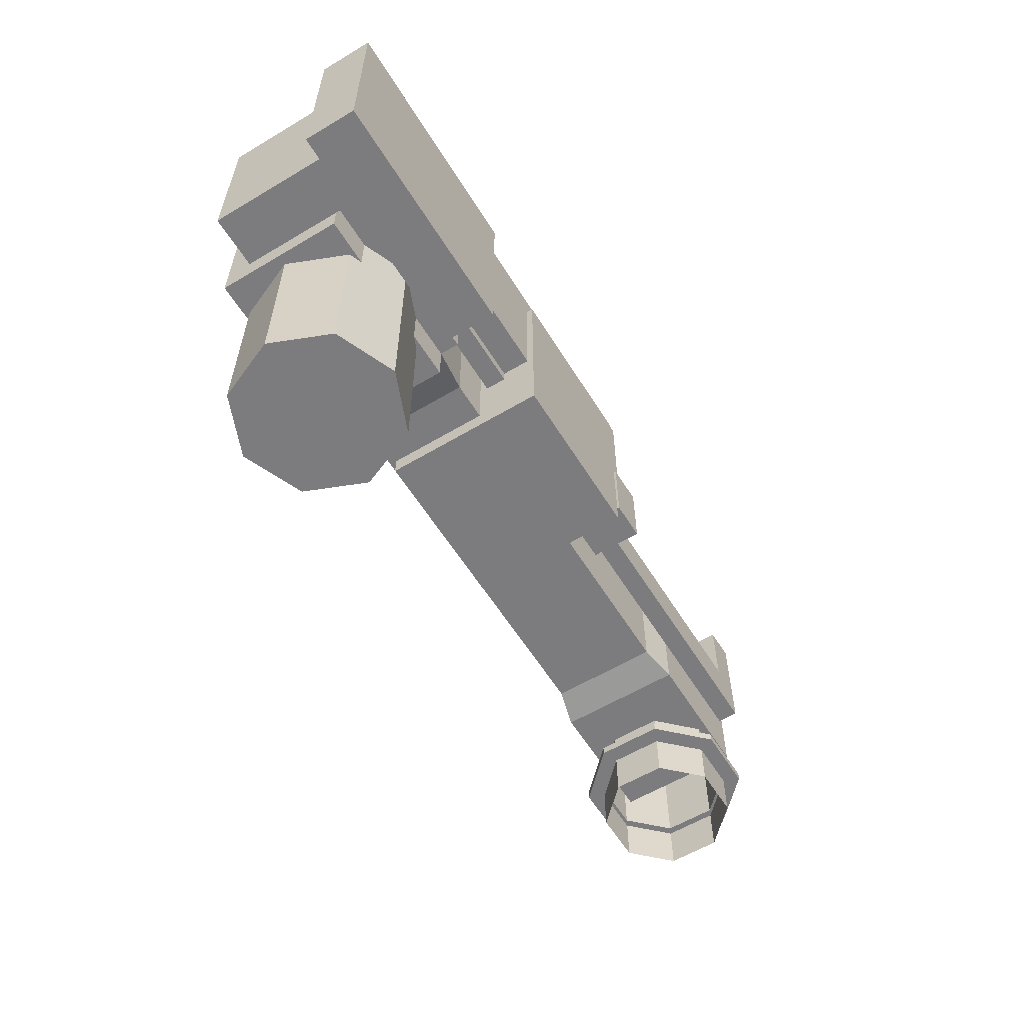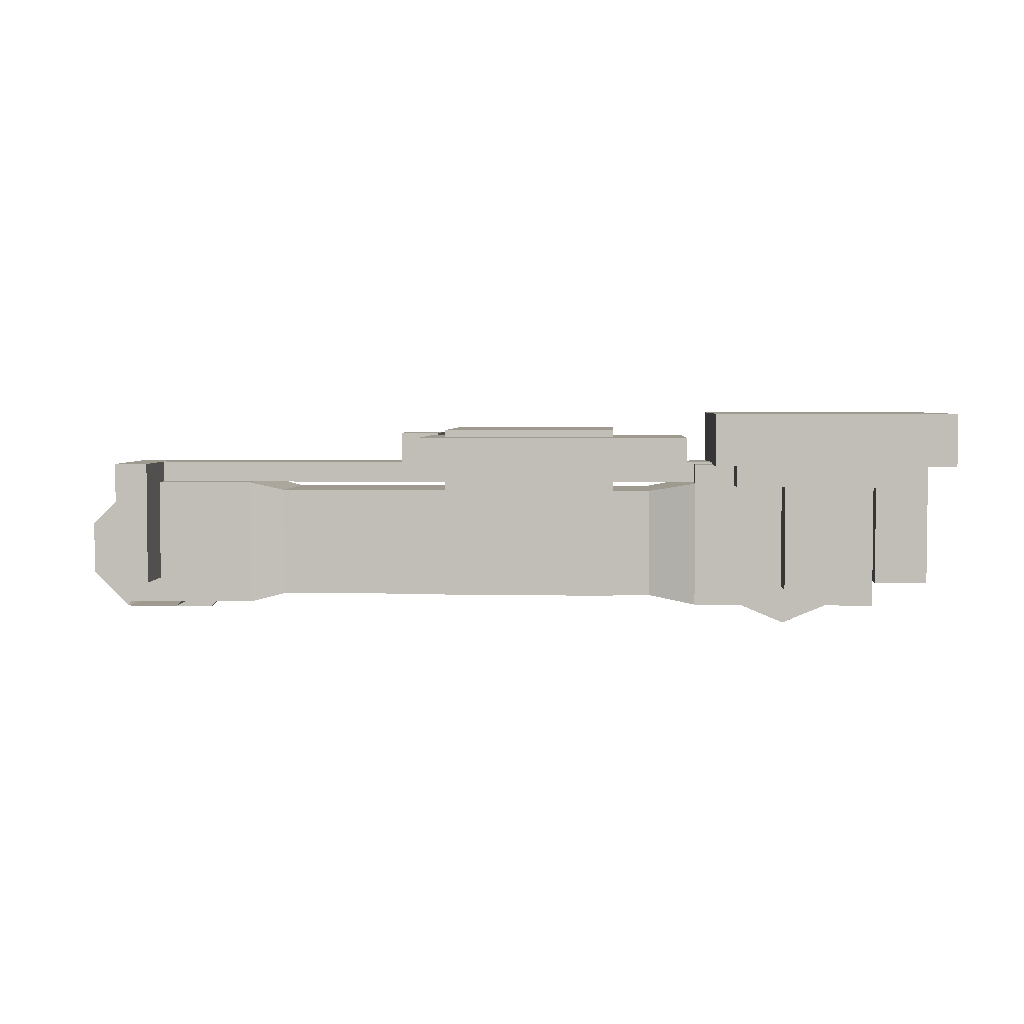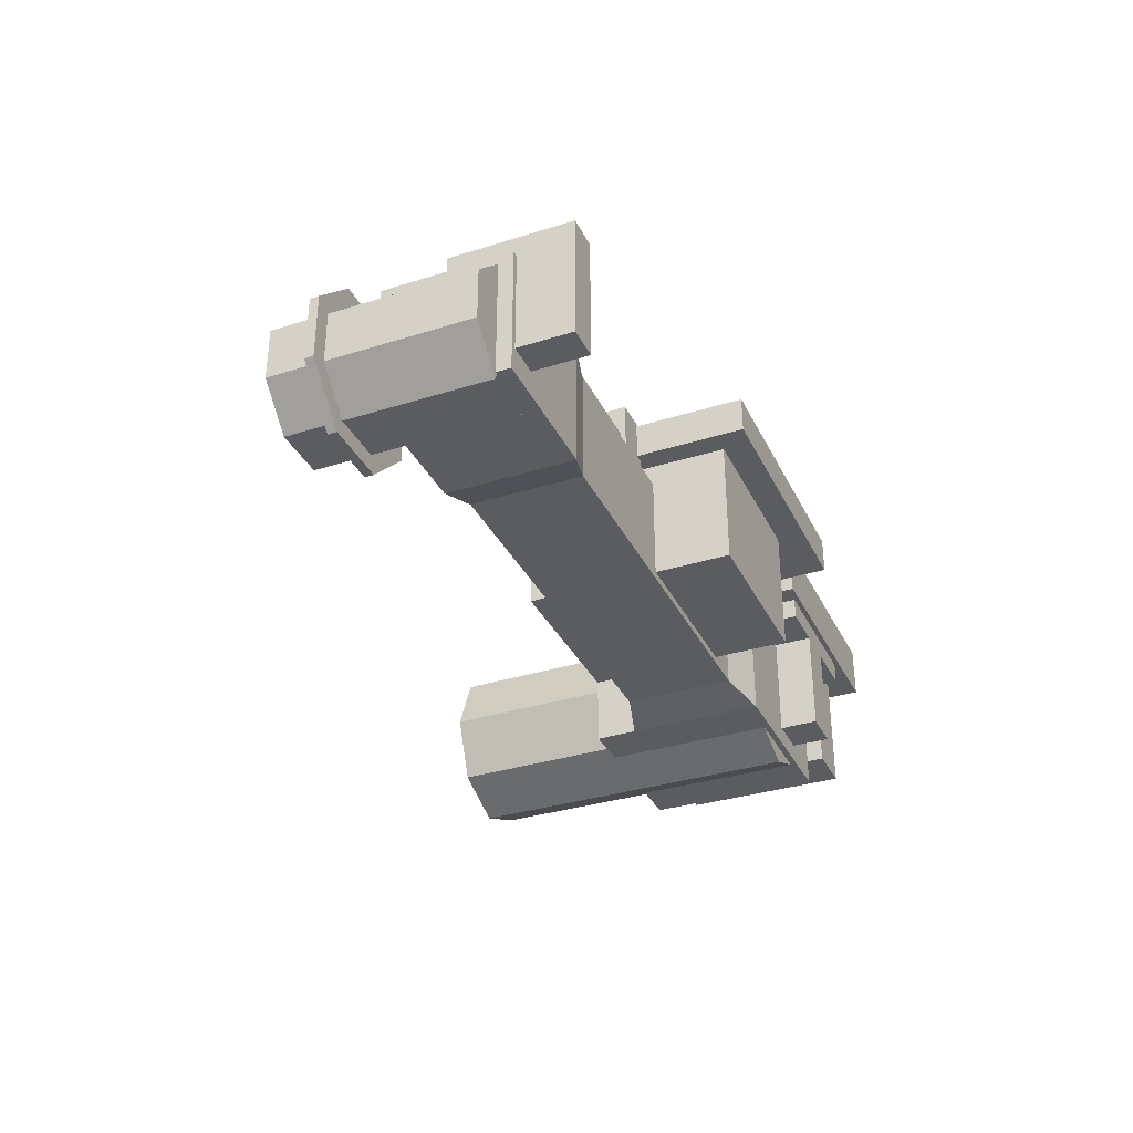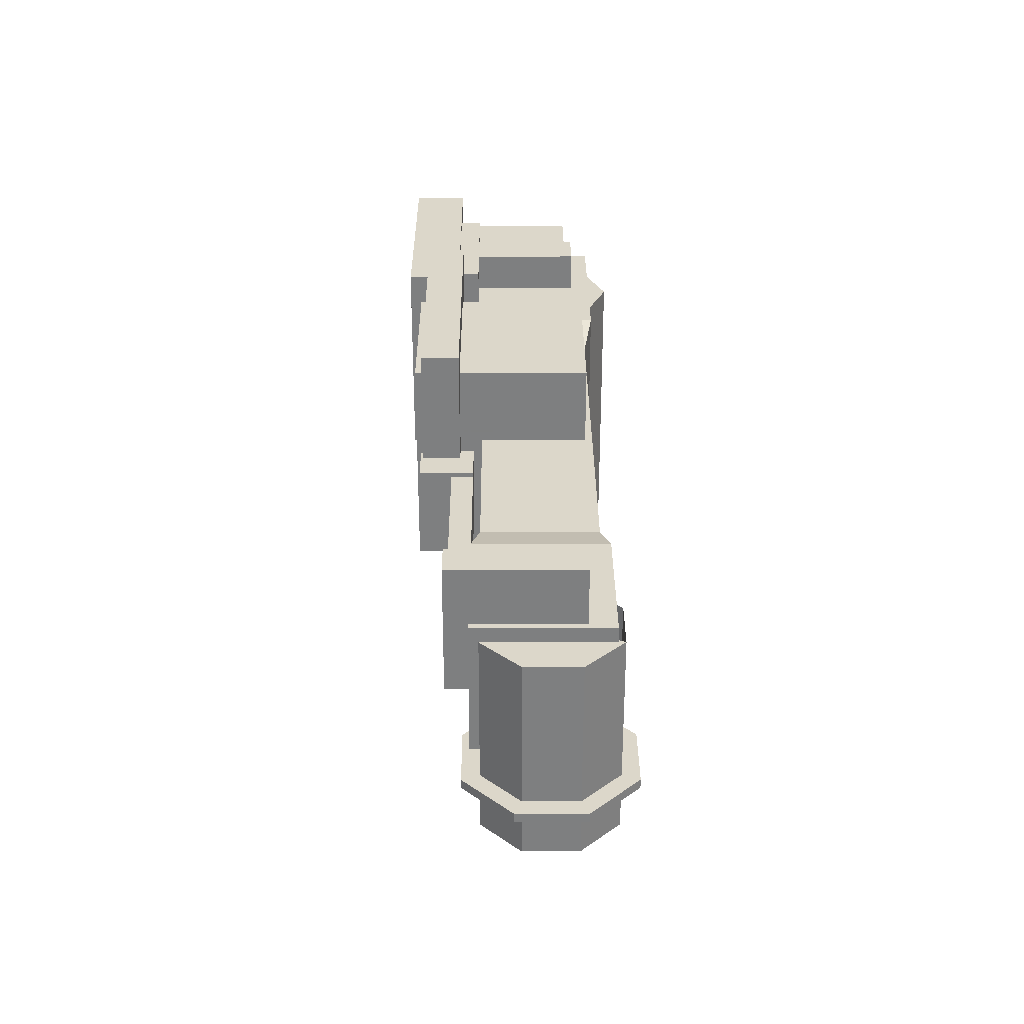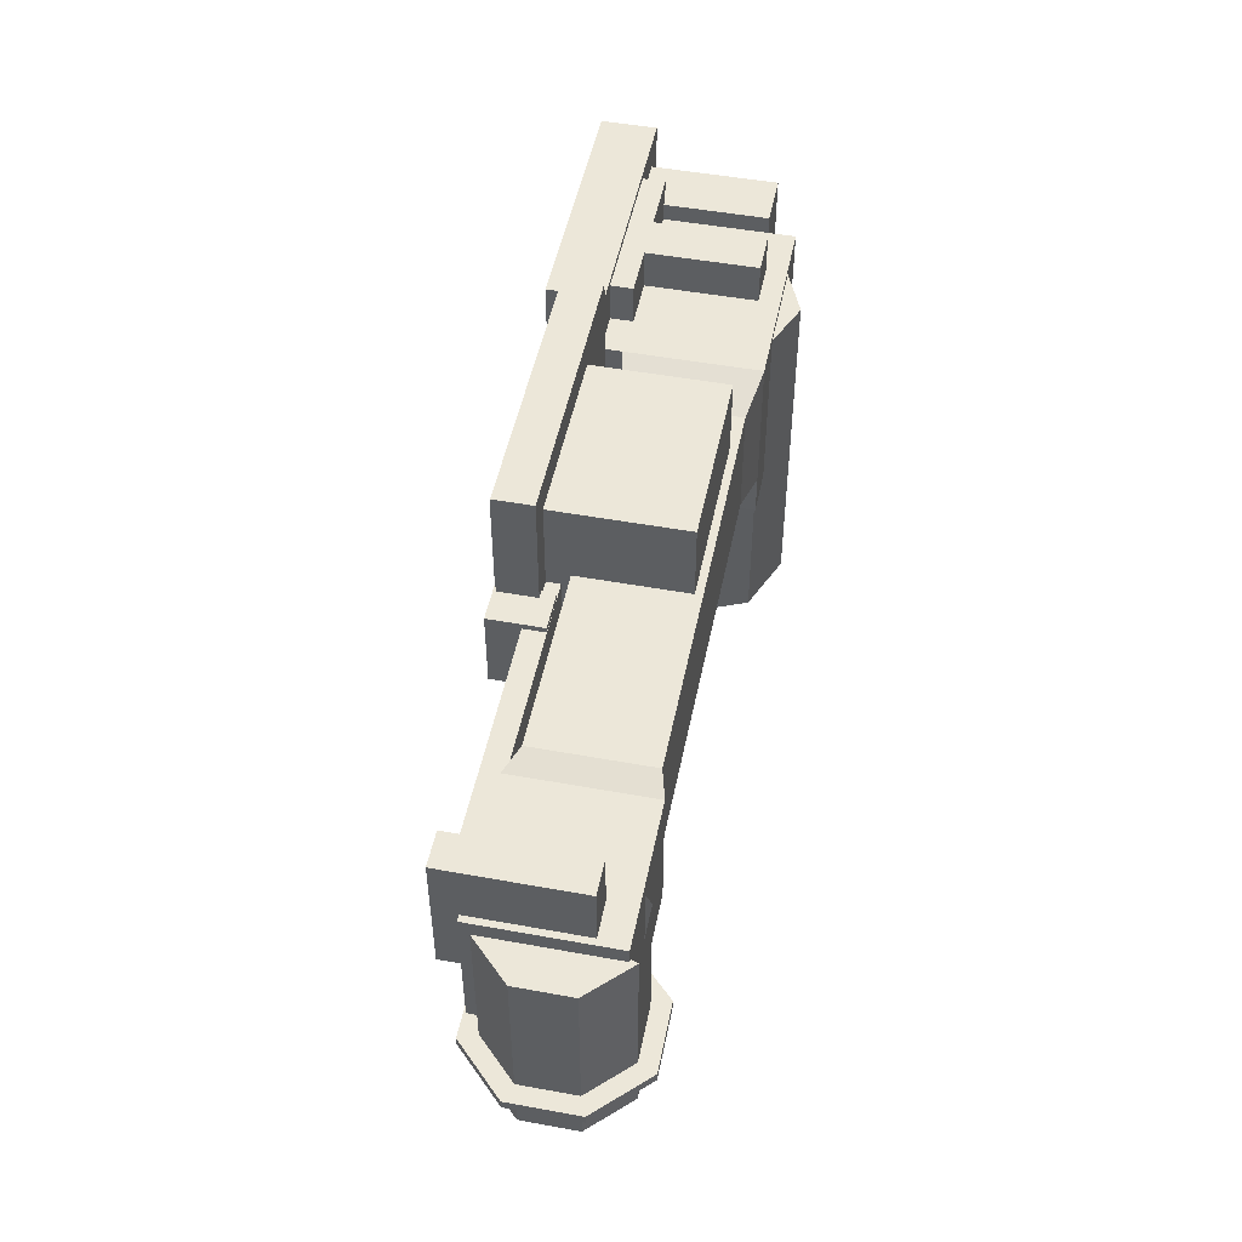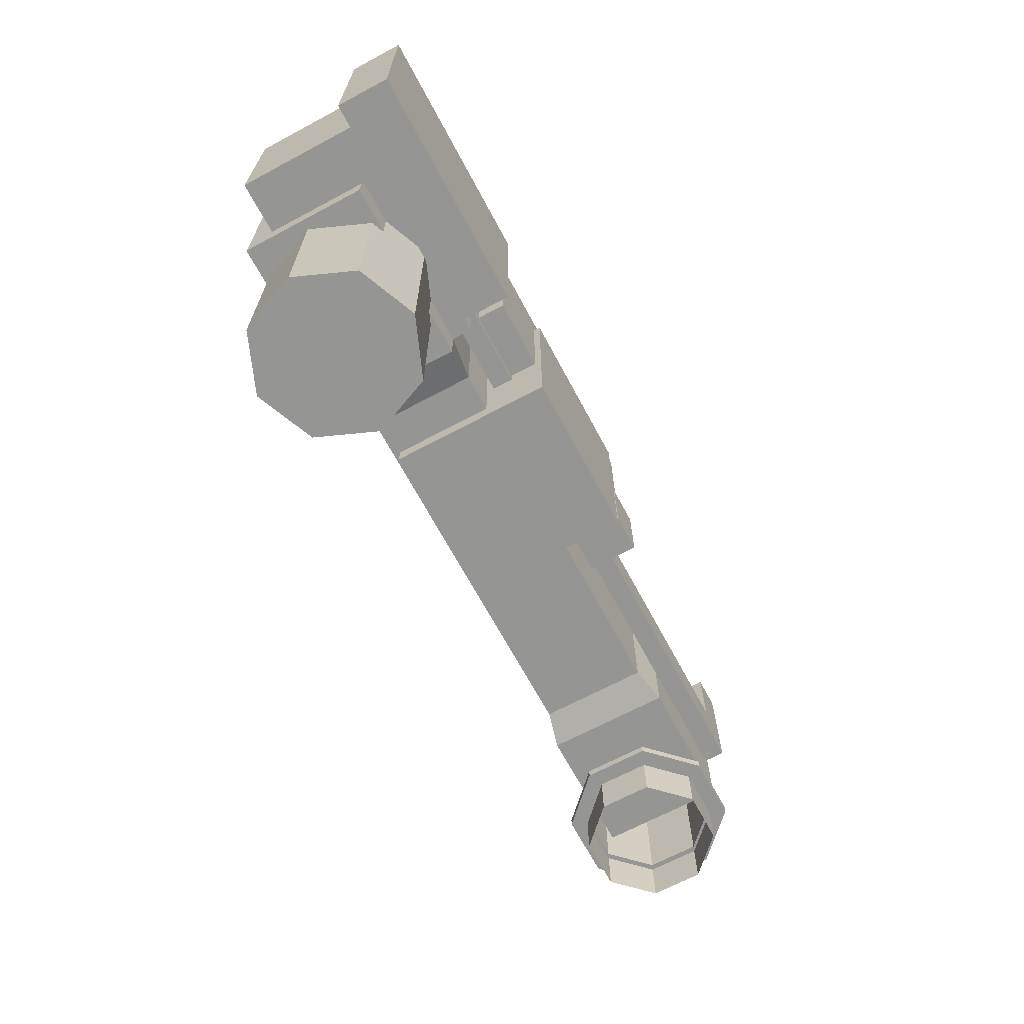
<metadata>
{"format":"obj","ext":"obj","renderer":"f3d","projection":"perspective","resolution":1024,"background":"white","views":[{"elev":-58.9,"azim":121.6,"up":"+Z"},{"elev":3.6,"azim":3.0,"up":"+Y"},{"elev":-33.7,"azim":-66.8,"up":"+Y"},{"elev":30.4,"azim":-90.2,"up":"+Z"},{"elev":49.6,"azim":-78.6,"up":"+Z"},{"elev":-67.4,"azim":118.2,"up":"+Z"}]}
</metadata>
<code>
v 108.7 14.6 -21.69
v 118.2 10.69 33.99
v 118.2 10.69 -21.69
v 108.7 14.6 33.99
v 122.1 1.257 33.99
v 122.1 1.257 -21.69
v 118.2 -8.174 33.99
v 118.2 -8.174 -21.69
v 108.7 -12.08 33.99
v 108.7 -12.08 -21.69
v 99.3 -8.174 33.99
v 99.3 -8.174 -21.69
v 95.4 1.257 -21.69
v 95.4 1.257 33.99
v 99.3 10.69 33.99
v 99.3 10.69 -21.69
v 96.82 23.36 42.11
v 96.82 14.71 8.986
v 96.82 14.71 42.11
v 96.82 23.36 8.986
v 136.2 23.36 8.986
v 136.2 14.71 8.986
v 136.2 14.71 42.11
v 136.2 23.36 42.11
v 96.82 23.36 42.11
v 136.2 23.36 8.986
v 96.82 23.36 8.986
v 136.2 23.36 42.11
v 108.3 -5.818 41.27
v 108.3 11.24 35.01
v 108.3 -5.818 35.01
v 108.3 11.24 41.27
v 115.3 -5.818 35.01
v 115.3 11.24 35.01
v 115.3 11.24 41.27
v 115.3 -5.818 41.27
v 115.3 14.71 41.27
v 108.3 14.71 41.27
v 124.9 14.71 35.01
v 124.9 11.24 41.27
v 124.9 11.24 35.01
v 124.9 14.71 41.27
v 100.4 14.71 41.27
v 100.4 11.24 35.01
v 100.4 11.24 41.27
v 100.4 14.71 35.01
v 123.7 -4.861 37.79
v 123.7 14.71 10.42
v 123.7 -4.861 10.42
v 123.7 14.71 37.79
v 132.2 14.71 10.42
v 132.2 -4.861 10.42
v 132.2 -4.861 37.79
v 132.2 14.71 37.79
v 43.69 19.98 31.69
v 43.69 11.57 19.14
v 43.69 11.57 31.69
v 43.69 19.98 19.14
v 49.99 19.98 19.14
v 49.99 11.57 19.14
v 49.99 11.57 31.69
v 49.99 19.98 31.69
v 48.61 19.57 49.41
v 48.61 13.65 25.51
v 48.61 13.65 49.41
v 48.61 19.57 25.51
v 91.69 19.57 25.51
v 91.69 13.65 25.51
v 91.69 19.57 49.41
v 91.69 13.65 49.41
v 91.69 13.65 49.41
v 48.61 13.65 25.51
v 91.69 13.65 25.51
v 48.61 13.65 49.41
v 52.31 -6.5 44.9
v 52.31 20.71 11.78
v 52.31 -6.5 11.78
v 52.31 20.71 44.9
v 79.89 20.71 11.78
v 79.89 -6.5 11.78
v 79.89 -6.5 44.9
v 79.89 20.71 44.9
v 79.89 -6.5 44.9
v 52.31 -6.5 11.78
v 79.89 -6.5 11.78
v 52.31 -6.5 44.9
v 52.31 20.71 44.9
v 79.89 20.71 11.78
v 52.31 20.71 11.78
v 79.89 20.71 44.9
v -3.226 14.96 30.81
v -3.226 11.53 23.46
v -3.226 11.53 30.81
v -3.226 14.96 23.46
v 2.066 11.53 23.46
v 96.86 14.96 23.46
v 96.86 11.53 23.46
v 2.066 14.96 23.46
v 96.86 11.53 30.81
v 96.86 14.96 30.81
v -3.226 -4.931 23.46
v 2.066 -4.931 23.46
v 2.066 11.53 30.81
v -3.226 14.96 30.81
v 2.066 14.96 23.46
v -3.226 14.96 23.46
v 2.066 14.96 30.81
v 2.066 14.96 30.81
v 2.066 -4.931 30.81
v 2.066 11.53 42.98
v 2.066 -4.931 42.98
v 96.86 14.96 23.46
v 96.86 14.96 30.81
v 2.066 14.96 42.98
v -3.226 11.53 42.98
v -3.226 14.96 42.98
v -3.226 14.96 42.98
v 2.066 14.96 42.98
v -3.226 -4.931 30.81
v -3.226 -4.931 42.98
v -4.189 11.53 34.23
v -4.189 -9.019 13.67
v -4.189 -9.019 34.23
v -4.189 11.53 13.67
v -4.189 -9.019 13.67
v 17.76 11.53 13.67
v 17.76 -9.019 13.67
v -4.189 11.53 13.67
v 23.41 -7.653 32.86
v 17.76 11.53 34.23
v 17.76 -9.019 34.23
v 23.41 10.17 32.86
v -4.189 -9.019 34.23
v -4.189 11.53 34.23
v 17.76 -9.019 13.67
v 17.76 -9.019 34.23
v 17.76 11.53 13.67
v 17.76 11.53 34.23
v 23.41 10.17 32.86
v 86.15 10.17 15.04
v 23.41 10.17 15.04
v 86.15 10.17 32.86
v 23.41 -7.653 15.04
v 23.41 10.17 15.04
v 23.41 -7.653 15.04
v 23.41 -7.653 32.86
v 93.8 11.53 35.01
v 93.8 11.53 12.89
v 86.15 10.17 32.86
v 86.15 -7.653 32.86
v 86.15 -7.653 15.04
v 86.15 -7.653 32.86
v 86.15 10.17 15.04
v 86.15 -7.653 15.04
v 93.8 11.53 12.89
v 123.7 11.53 6.147
v 93.8 11.53 6.147
v 123.7 11.53 12.89
v 93.8 11.53 35.01
v 93.8 -9.019 35.01
v 93.8 -9.019 12.89
v 93.8 -9.019 35.01
v 93.8 -9.019 12.89
v 123.7 11.53 12.89
v 123.7 -9.019 35.01
v 123.7 -9.019 12.89
v 123.7 11.53 35.01
v 93.8 14.71 35.01
v 93.8 14.71 12.89
v 123.7 11.53 35.01
v 123.7 -9.019 35.01
v 93.8 -9.019 6.147
v 123.7 -9.019 6.147
v 123.7 -9.019 12.89
v 123.7 14.71 12.89
v 123.7 14.71 35.01
v 123.7 14.71 12.89
v 93.8 14.71 12.89
v 123.7 14.71 35.01
v 93.8 14.71 35.01
v 4.194 10.12 -8.215e-05
v 10.12 4.194 7.6
v 10.12 4.194 -8.196e-05
v 4.194 10.12 7.6
v 10.12 -4.194 7.6
v 10.12 -4.194 -7.798e-05
v 4.194 -10.12 7.6
v 4.194 -10.12 -7.807e-05
v -4.194 -10.12 7.6
v -4.194 -10.12 -7.827e-05
v -10.12 -4.194 -7.846e-05
v -10.12 -4.194 7.6
v -10.12 4.194 7.6
v -10.12 4.194 -7.853e-05
v -4.194 10.12 7.6
v -4.194 10.12 -8.235e-05
v -12.78 5.291 7.6
v -5.292 12.77 7.6
v -12.78 -5.292 7.6
v -5.292 -12.78 7.6
v 5.292 -12.78 7.6
v 12.78 5.291 7.6
v 5.292 12.77 7.6
v 12.78 -5.292 7.6
v -12.78 5.291 9.043
v -12.78 -5.292 9.043
v -5.292 -12.78 9.043
v 5.292 -12.78 9.043
v 12.78 5.291 9.043
v 10.11 -4.189 9.043
v 12.78 -5.292 9.043
v 10.11 4.189 9.043
v -10.11 4.189 31.9
v -10.11 -4.189 9.043
v -10.11 -4.189 31.9
v -10.11 4.189 9.043
v 4.189 -10.11 31.9
v 4.189 -10.11 9.043
v 10.11 -4.189 31.9
v -4.189 10.11 9.043
v -4.189 10.11 31.9
v -4.189 -10.11 31.9
v -4.189 -10.11 9.043
v 4.189 10.11 9.043
v 10.11 4.189 31.9
v 4.189 10.11 31.9
v -7.565e-07 -0.0002043 31.9
v -5.292 12.77 9.043
v 5.292 12.77 9.043
f 1 2 3
f 1 4 2
f 3 5 6
f 3 2 5
f 6 7 8
f 6 5 7
f 8 9 10
f 8 7 9
f 11 10 9
f 11 12 10
f 11 13 12
f 14 13 11
f 7 11 9
f 5 11 7
f 5 14 11
f 2 14 5
f 2 15 14
f 2 4 15
f 15 1 16
f 4 1 15
f 14 16 13
f 15 16 14
f 12 8 10
f 12 6 8
f 13 6 12
f 13 3 6
f 16 3 13
f 1 3 16
f 17 18 19
f 17 20 18
f 18 21 22
f 20 21 18
f 21 23 22
f 21 24 23
f 24 19 23
f 24 17 19
f 22 19 18
f 23 19 22
f 25 26 27
f 25 28 26
f 29 30 31
f 32 30 29
f 30 33 31
f 30 34 33
f 33 35 36
f 34 35 33
f 35 29 36
f 35 32 29
f 36 31 33
f 36 29 31
f 37 32 35
f 37 38 32
f 39 40 41
f 39 42 40
f 41 35 34
f 40 35 41
f 42 35 40
f 42 37 35
f 43 44 45
f 43 46 44
f 32 44 30
f 32 45 44
f 38 45 32
f 38 43 45
f 47 48 49
f 50 48 47
f 49 51 52
f 48 51 49
f 51 53 52
f 51 54 53
f 54 47 53
f 54 50 47
f 53 49 52
f 53 47 49
f 50 51 48
f 50 54 51
f 55 56 57
f 55 58 56
f 56 59 60
f 58 59 56
f 59 61 60
f 59 62 61
f 62 57 61
f 62 55 57
f 60 57 56
f 61 57 60
f 55 59 58
f 55 62 59
f 63 64 65
f 63 66 64
f 64 67 68
f 66 67 64
f 68 69 70
f 67 69 68
f 69 65 70
f 69 63 65
f 71 72 73
f 71 74 72
f 63 67 66
f 63 69 67
f 75 76 77
f 78 76 75
f 77 79 80
f 76 79 77
f 79 81 80
f 79 82 81
f 82 75 81
f 82 78 75
f 83 84 85
f 83 86 84
f 87 88 89
f 87 90 88
f 91 92 93
f 91 94 92
f 95 96 97
f 98 96 95
f 96 99 97
f 96 100 99
f 101 95 102
f 92 95 101
f 97 103 95
f 99 103 97
f 104 105 106
f 104 107 105
f 94 95 92
f 94 98 95
f 100 103 99
f 100 108 103
f 109 110 111
f 103 110 109
f 107 112 105
f 107 113 112
f 114 115 110
f 114 116 115
f 108 110 103
f 108 114 110
f 117 107 104
f 117 118 107
f 115 91 93
f 116 91 115
f 111 119 109
f 111 120 119
f 109 101 102
f 109 119 101
f 93 101 119
f 93 92 101
f 110 120 111
f 110 115 120
f 115 119 120
f 115 93 119
f 95 109 102
f 95 103 109
f 121 122 123
f 121 124 122
f 125 126 127
f 128 126 125
f 129 130 131
f 132 130 129
f 130 133 131
f 130 134 133
f 135 123 122
f 136 123 135
f 121 137 124
f 121 138 137
f 139 140 141
f 139 142 140
f 126 143 127
f 126 144 143
f 145 136 135
f 145 146 136
f 137 139 141
f 137 138 139
f 147 140 142
f 147 148 140
f 149 129 150
f 149 132 129
f 151 146 145
f 152 146 151
f 143 153 154
f 144 153 143
f 155 156 157
f 155 158 156
f 159 150 160
f 159 149 150
f 152 161 162
f 152 151 161
f 154 155 163
f 153 155 154
f 164 165 166
f 164 167 165
f 168 148 147
f 168 169 148
f 170 160 171
f 170 159 160
f 166 162 161
f 165 162 166
f 172 156 173
f 157 156 172
f 173 163 172
f 174 163 173
f 155 172 163
f 155 157 172
f 156 174 173
f 156 158 174
f 168 175 169
f 168 176 175
f 155 177 158
f 178 177 155
f 175 167 164
f 175 176 167
f 179 159 170
f 179 180 159
f 181 182 183
f 181 184 182
f 183 185 186
f 183 182 185
f 186 187 188
f 186 185 187
f 188 189 190
f 187 189 188
f 189 191 190
f 192 191 189
f 193 191 192
f 193 194 191
f 195 181 196
f 195 184 181
f 193 196 194
f 195 196 193
f 197 195 193
f 198 195 197
f 197 192 199
f 197 193 192
f 199 189 200
f 199 192 189
f 189 201 200
f 189 187 201
f 184 202 182
f 184 203 202
f 187 204 201
f 185 204 187
f 185 202 204
f 182 202 185
f 198 184 195
f 198 203 184
f 205 199 206
f 205 197 199
f 201 207 200
f 208 207 201
f 206 200 207
f 206 199 200
f 209 210 211
f 209 212 210
f 213 214 215
f 213 216 214
f 210 217 218
f 210 219 217
f 213 220 216
f 221 220 213
f 218 222 223
f 217 222 218
f 224 225 212
f 224 226 225
f 221 224 220
f 221 226 224
f 215 223 222
f 215 214 223
f 212 219 210
f 212 225 219
f 215 222 227
f 213 215 227
f 221 213 227
f 204 208 201
f 204 211 208
f 228 197 205
f 228 198 197
f 203 209 202
f 203 229 209
f 228 203 198
f 228 229 203
f 202 211 204
f 202 209 211
f 224 228 220
f 229 228 224
f 223 206 207
f 214 206 223
f 214 205 206
f 216 205 214
f 211 218 208
f 211 210 218
f 220 205 216
f 220 228 205
f 218 207 208
f 218 223 207
f 209 224 212
f 229 224 209

</code>
